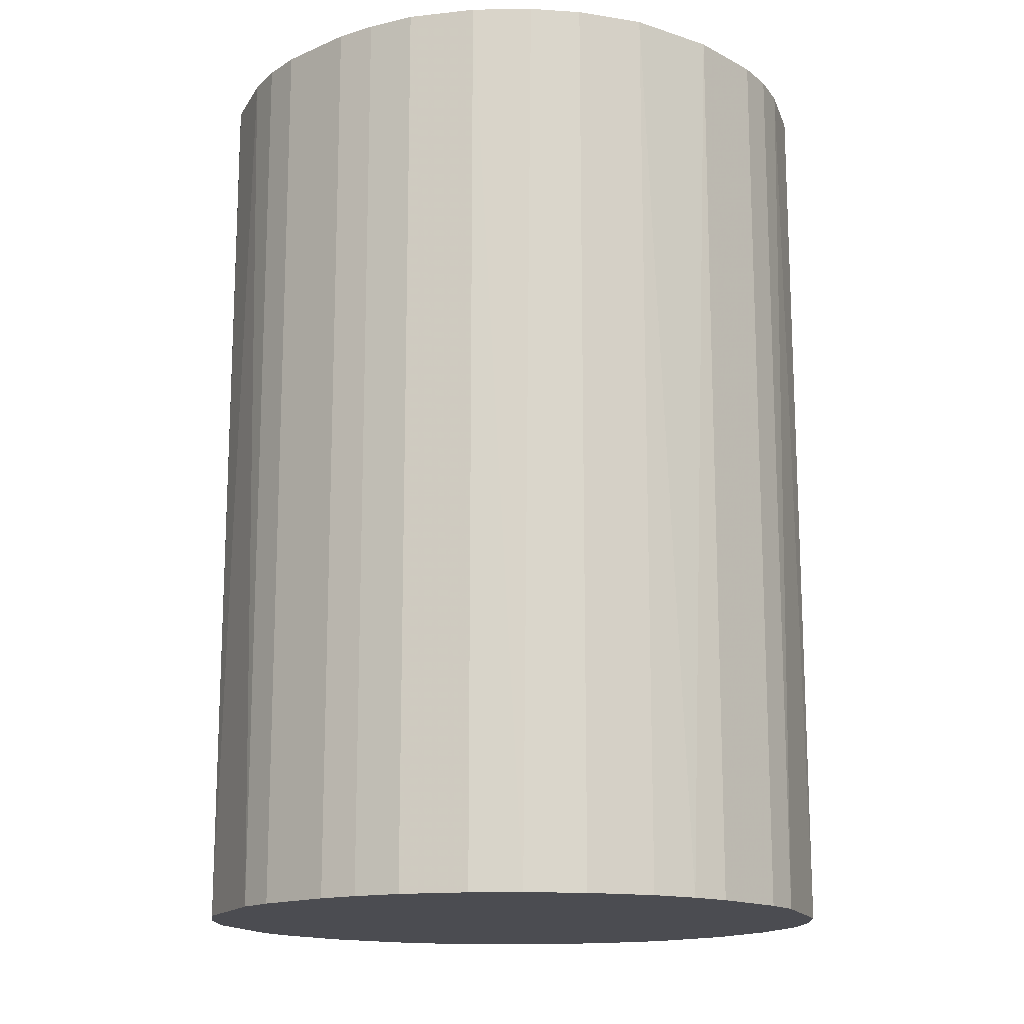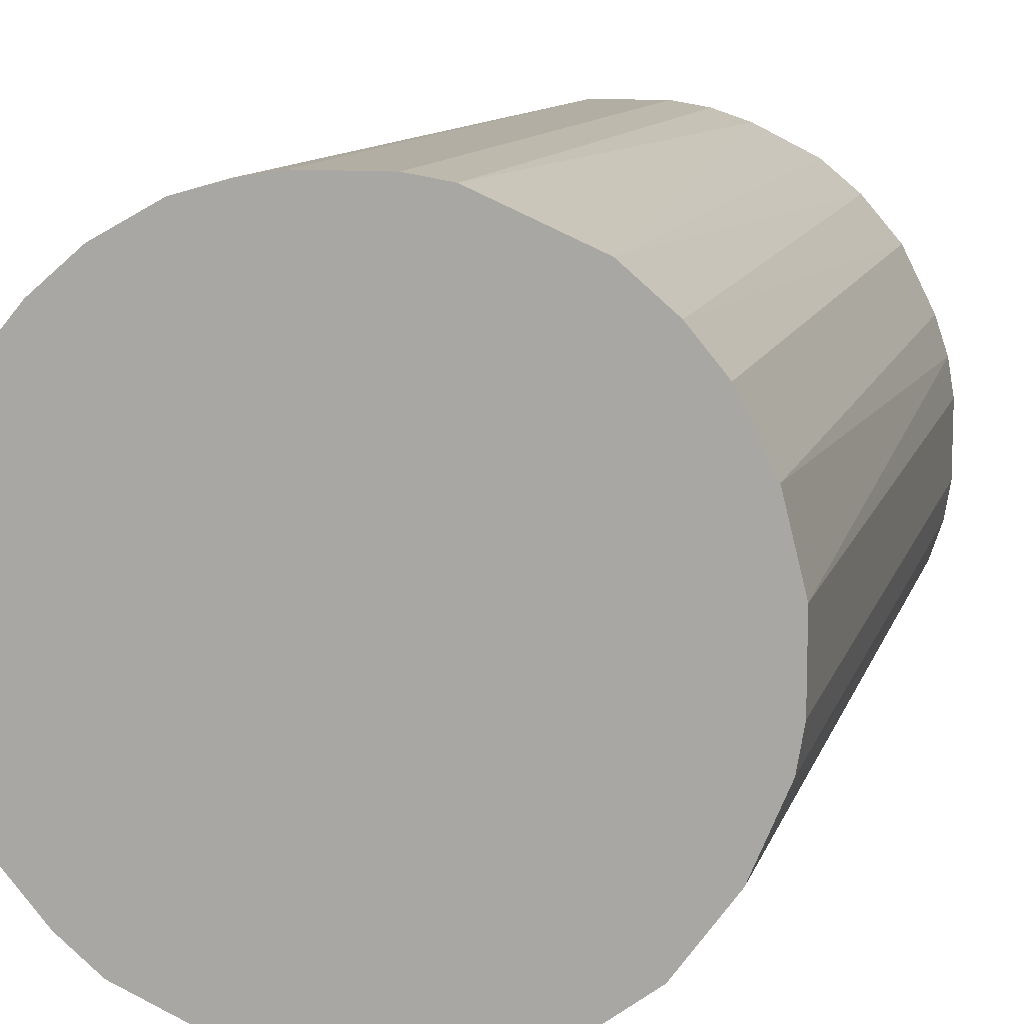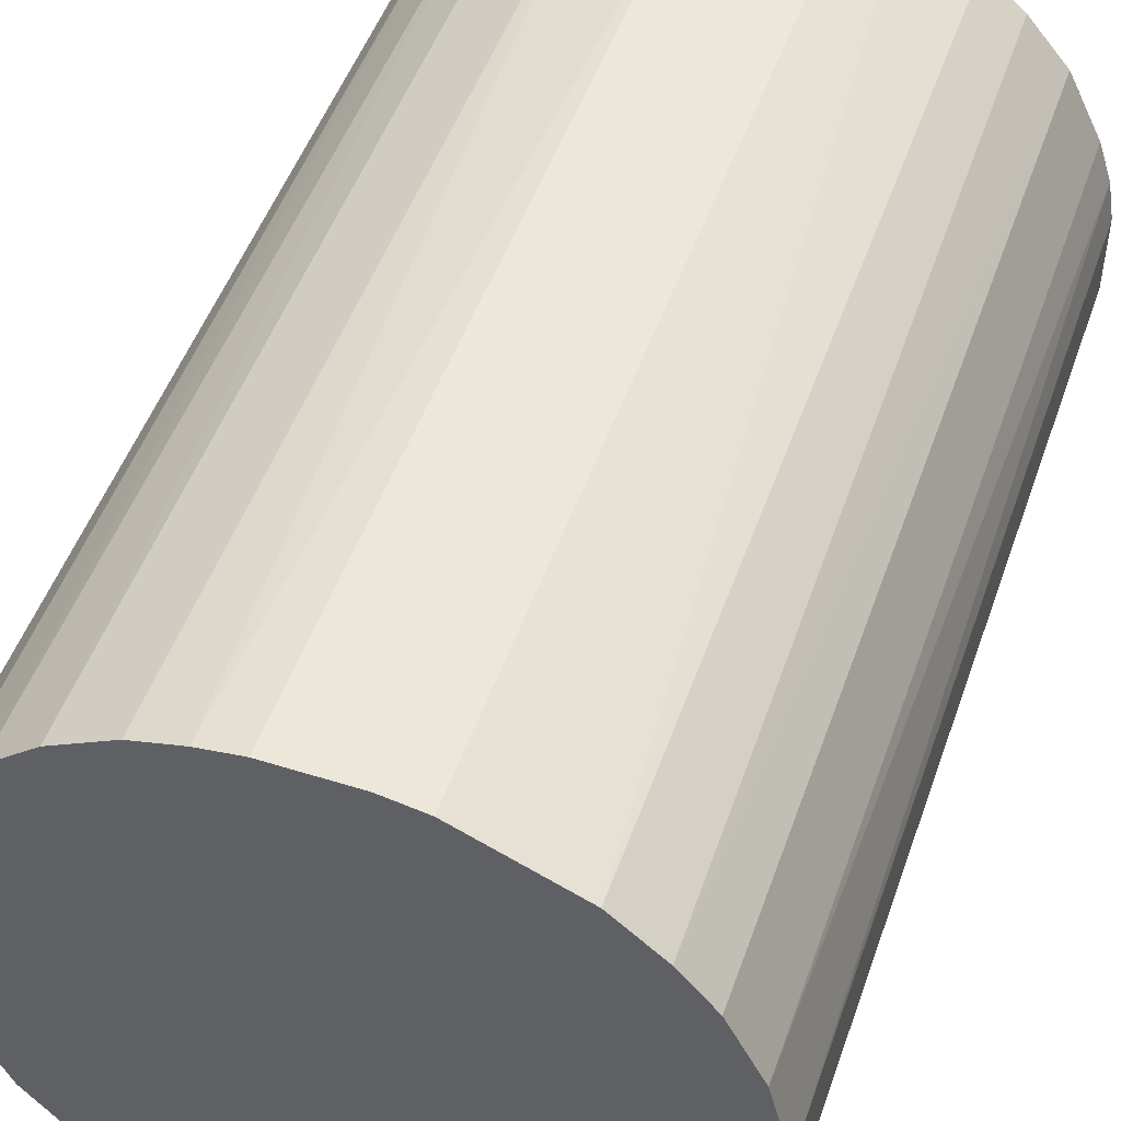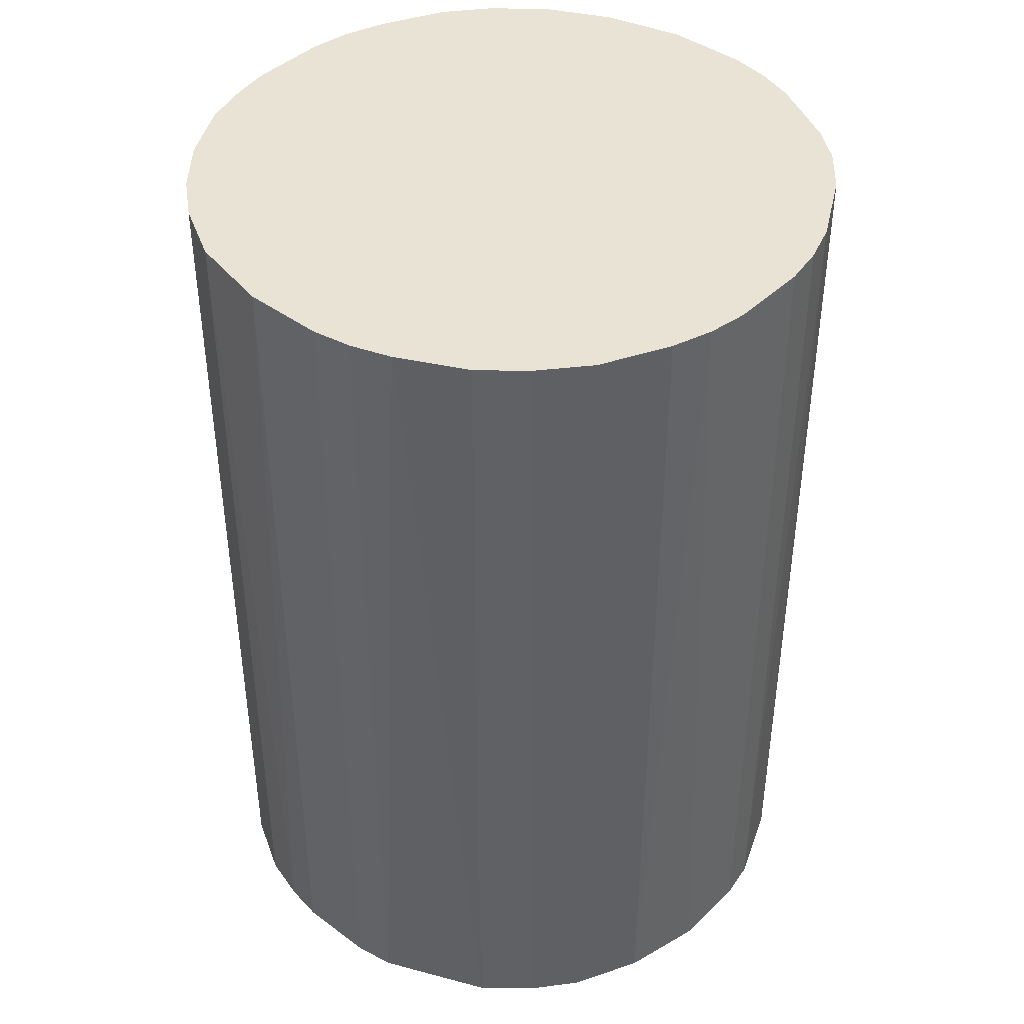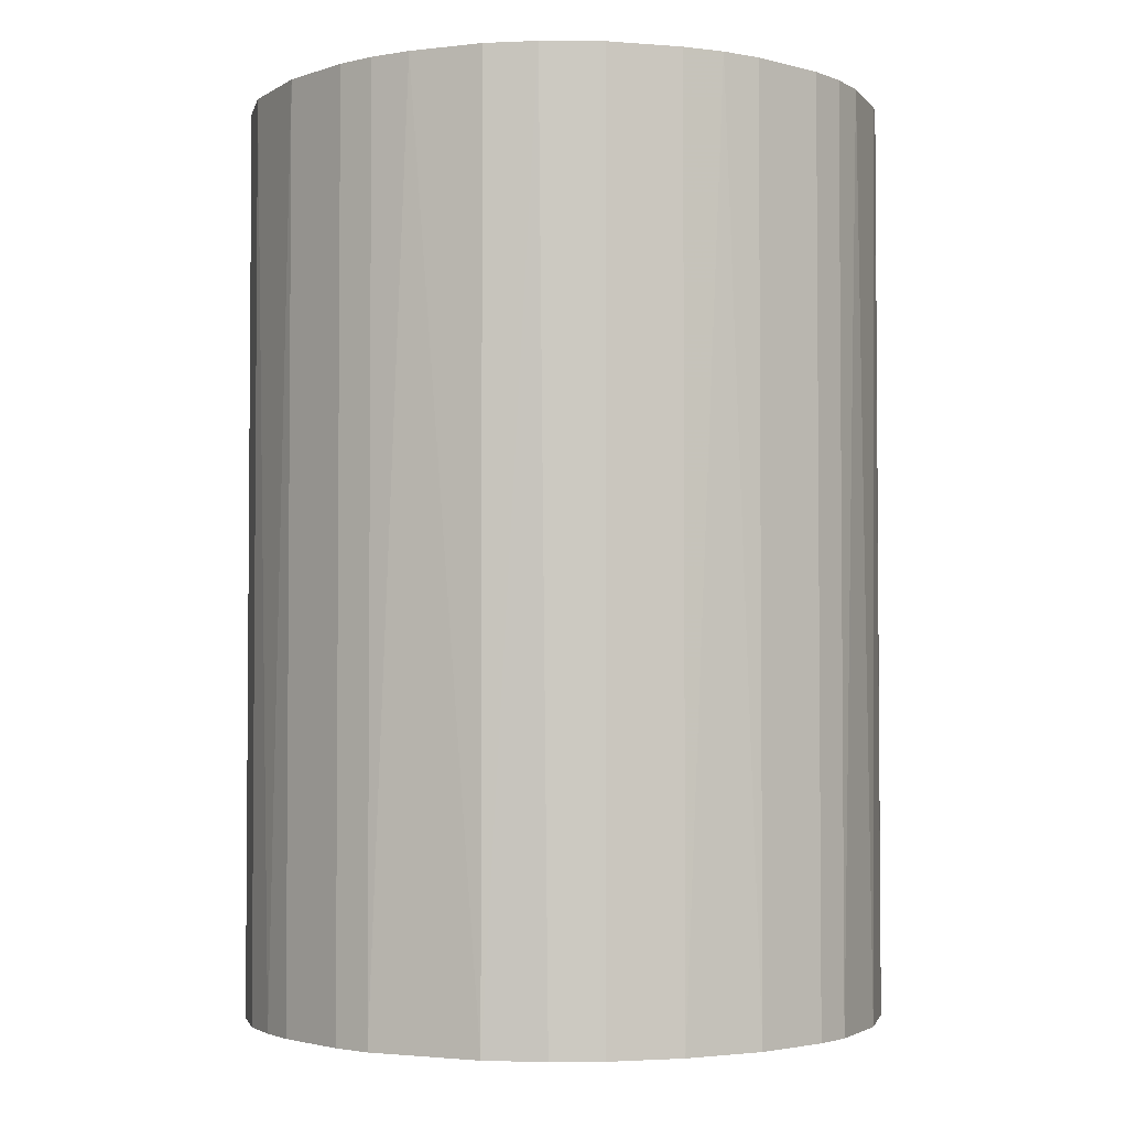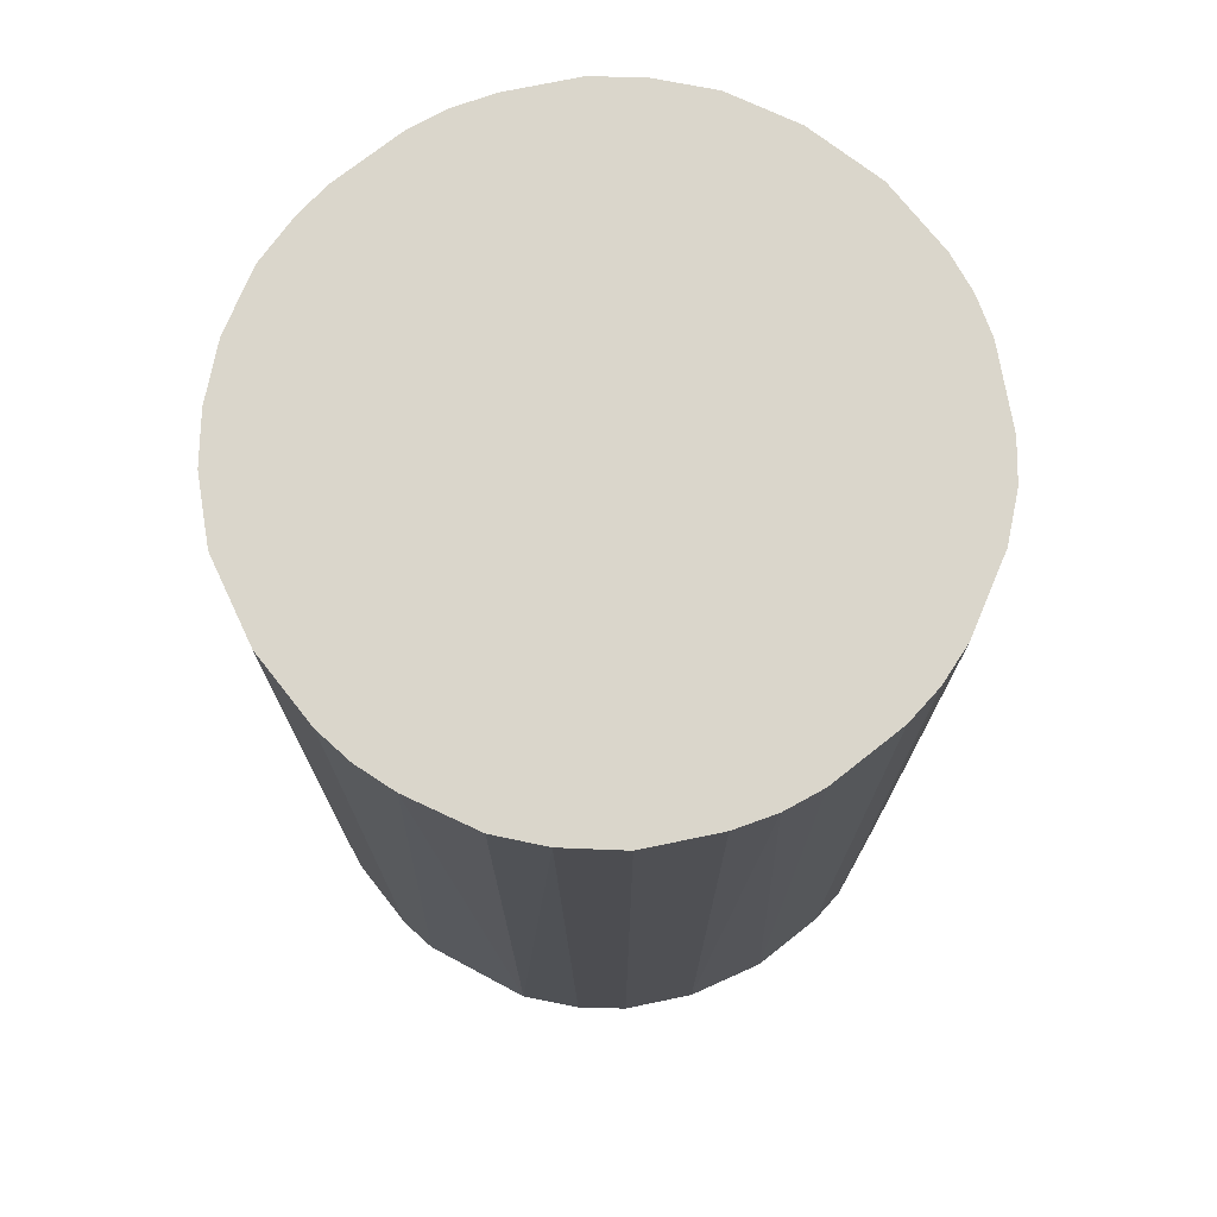
<metadata>
{"format":"obj","ext":"obj","renderer":"f3d","projection":"perspective","resolution":1024,"background":"white","views":[{"elev":-15.5,"azim":132.3,"up":"+Z"},{"elev":10.9,"azim":-165.8,"up":"+Y"},{"elev":50.0,"azim":-160.9,"up":"+Y"},{"elev":42.1,"azim":-138.6,"up":"+Z"},{"elev":-2.9,"azim":-131.7,"up":"+Z"},{"elev":73.9,"azim":-128.3,"up":"+Z"}]}
</metadata>
<code>
o convex_0
v -0.02815 -0.0161 -0.04654
v 0.03212 0.003992 0.04654
v 0.03145 0.008007 0.04654
v -0.03149 -0.008053 0.04654
v -0.008053 0.03145 -0.04654
v 0.01872 -0.02681 -0.04654
v 0.003992 -0.03217 0.04654
v -0.008053 0.03145 0.04654
v 0.02676 0.01872 -0.04654
v -0.02681 0.01872 -0.04654
v 0.0127 0.03011 0.04654
v -0.01207 -0.03015 -0.04654
v -0.01944 -0.02613 0.04654
v 0.02676 -0.01877 0.04654
v 0.03145 -0.008053 -0.04654
v -0.02681 0.01872 0.04654
v -0.03217 0.003992 -0.04654
v 0.008007 0.03145 -0.04654
v 0.003992 -0.03217 -0.04654
v 0.02275 0.02341 0.04654
v -0.01877 0.02676 0.04654
v -0.03149 0.008007 0.04654
v 0.03145 0.008007 -0.04654
v 0.01872 -0.02681 0.04654
v 0.01872 0.02676 -0.04654
v -0.008053 -0.03149 0.04654
v 0.03145 -0.008053 0.04654
v 0.02676 -0.01877 -0.04654
v -0.01877 0.02676 -0.04654
v -0.02279 -0.02346 -0.04654
v -0.02614 -0.01944 0.04654
v 0.003992 0.03212 0.04654
v -0.03149 -0.008053 -0.04654
v 0.03011 0.0127 0.04654
v 0.01203 -0.03015 0.04654
v -0.004038 -0.03217 -0.04654
v -0.03015 0.01203 -0.04654
v 0.03212 -0.004038 -0.04654
v -0.03217 -0.004038 0.04654
v -0.004038 0.03212 -0.04654
v 0.008007 -0.03149 -0.04654
v -0.02279 0.02341 0.04654
v 0.02341 -0.02278 0.04654
v -0.01207 0.03011 0.04654
v 0.03011 -0.01207 0.04654
v -0.03015 -0.01207 0.04654
v 0.02676 0.01872 0.04654
v 0.0127 0.03011 -0.04654
v 0.03011 0.0127 -0.04654
v -0.01743 -0.02747 -0.04654
v -0.01207 -0.03015 0.04654
v 0.01872 0.02676 0.04654
v -0.02346 0.02275 -0.04654
v 0.02275 -0.02345 -0.04654
v 0.02341 0.02274 -0.04654
v 0.003992 0.03212 -0.04654
v 0.03212 0.003992 -0.04654
v -0.004038 0.03212 0.04654
v -0.03217 0.003992 0.04654
v -0.004038 -0.03217 0.04654
v 0.03212 -0.004038 0.04654
v -0.03217 -0.004038 -0.04654
v -0.02279 -0.02346 0.04654
v -0.03015 0.01203 0.04654
f 37 22 64
f 2 3 4
f 1 5 6
f 2 4 7
f 4 3 8
f 6 5 9
f 5 1 10
f 8 3 11
f 1 6 12
f 7 4 13
f 2 7 14
f 6 9 15
f 4 8 16
f 10 1 17
f 9 5 18
f 12 6 19
f 11 3 20
f 16 8 21
f 4 16 22
f 3 2 23
f 15 9 23
f 14 7 24
f 9 18 25
f 7 13 26
f 2 14 27
f 6 15 28
f 5 10 29
f 1 12 30
f 13 4 31
f 1 30 31
f 8 11 32
f 11 18 32
f 17 1 33
f 20 3 34
f 3 23 34
f 6 24 35
f 24 7 35
f 19 7 36
f 12 19 36
f 26 12 36
f 16 10 37
f 10 17 37
f 17 22 37
f 15 23 38
f 27 15 38
f 4 22 39
f 33 4 39
f 5 8 40
f 18 5 40
f 19 6 41
f 7 19 41
f 6 35 41
f 35 7 41
f 16 21 42
f 21 29 42
f 14 24 43
f 28 14 43
f 8 5 44
f 21 8 44
f 5 29 44
f 29 21 44
f 27 14 45
f 15 27 45
f 14 28 45
f 28 15 45
f 1 31 46
f 31 4 46
f 33 1 46
f 4 33 46
f 20 34 47
f 34 9 47
f 18 11 48
f 25 18 48
f 11 25 48
f 23 9 49
f 9 34 49
f 34 23 49
f 30 12 50
f 13 30 50
f 26 13 51
f 12 26 51
f 50 12 51
f 13 50 51
f 11 20 52
f 25 11 52
f 20 25 52
f 10 16 53
f 29 10 53
f 16 42 53
f 42 29 53
f 24 6 54
f 6 28 54
f 43 24 54
f 28 43 54
f 9 25 55
f 25 20 55
f 47 9 55
f 20 47 55
f 32 18 56
f 18 40 56
f 40 32 56
f 23 2 57
f 2 38 57
f 38 23 57
f 8 32 58
f 40 8 58
f 32 40 58
f 22 17 59
f 39 22 59
f 17 39 59
f 7 26 60
f 36 7 60
f 26 36 60
f 2 27 61
f 38 2 61
f 27 38 61
f 17 33 62
f 39 17 62
f 33 39 62
f 30 13 63
f 13 31 63
f 31 30 63
f 22 16 64
f 16 37 64

</code>
